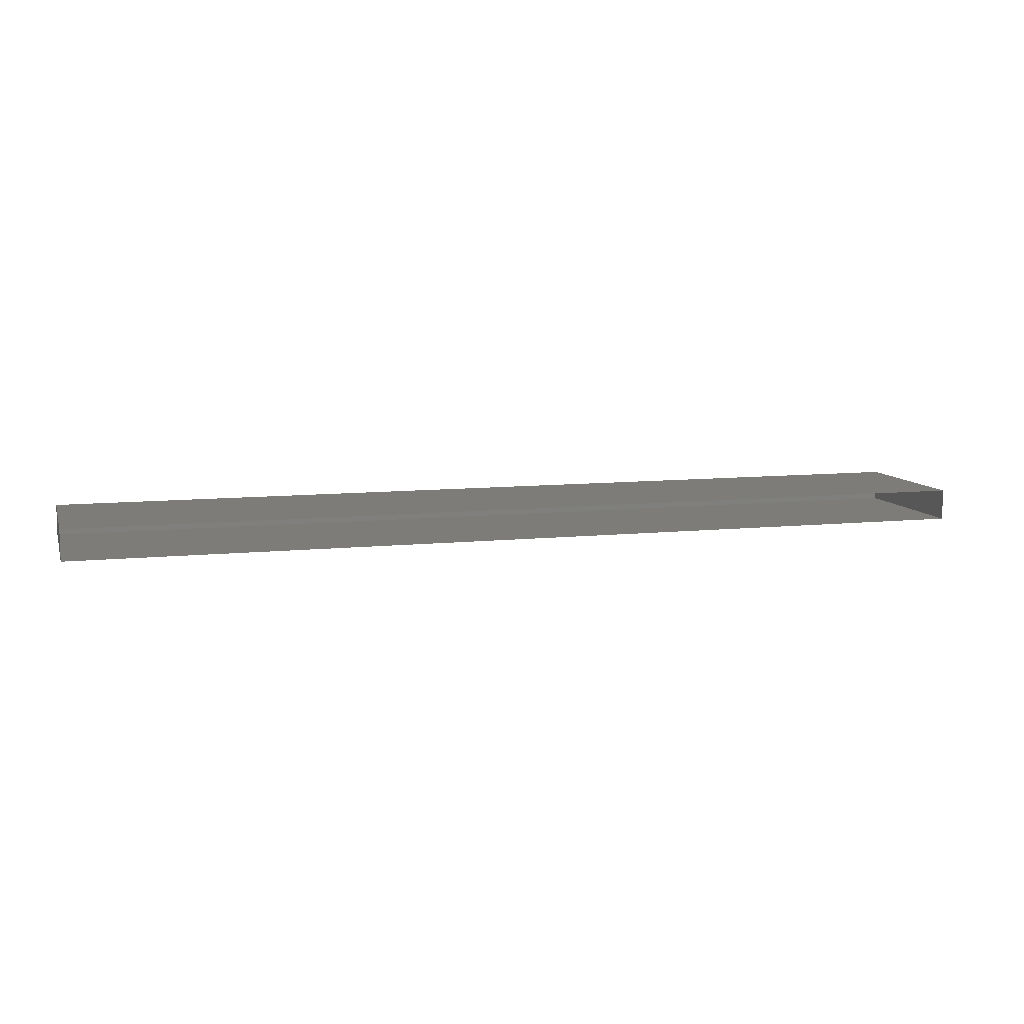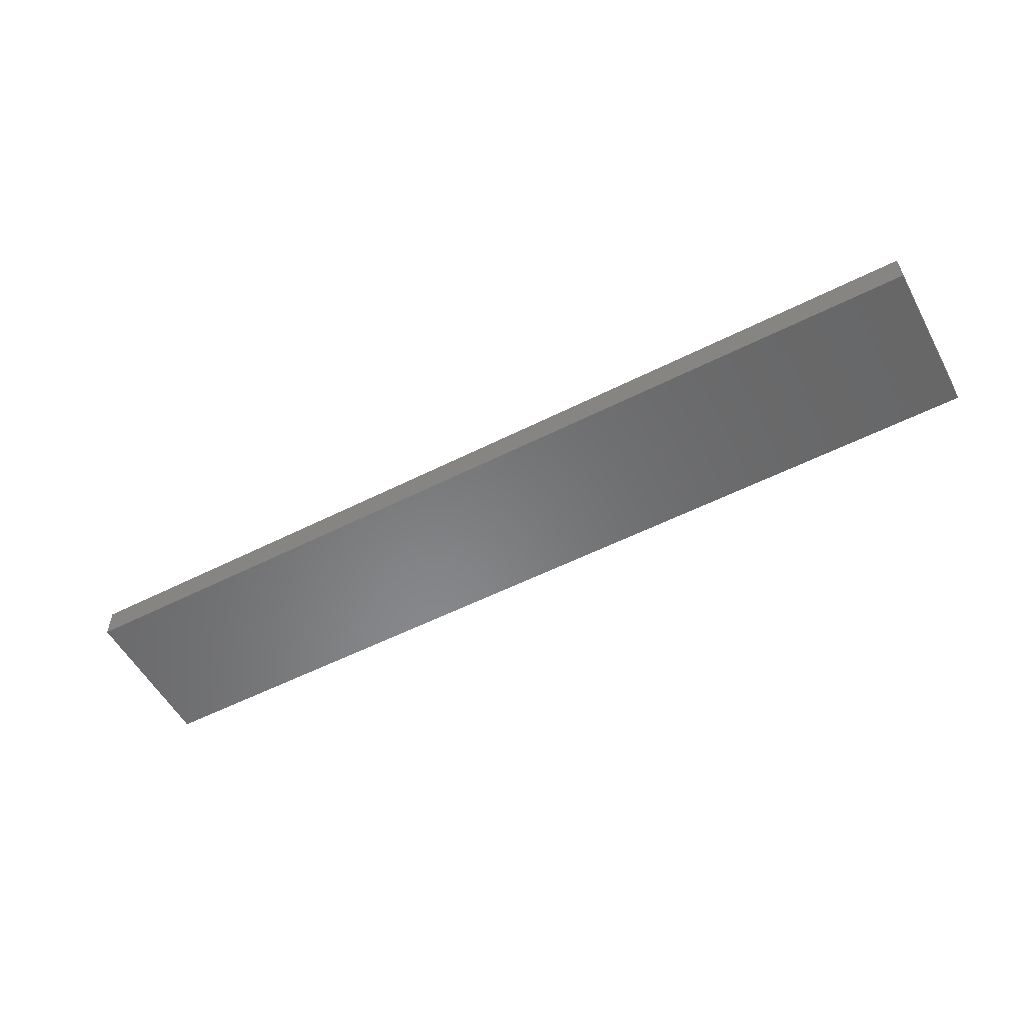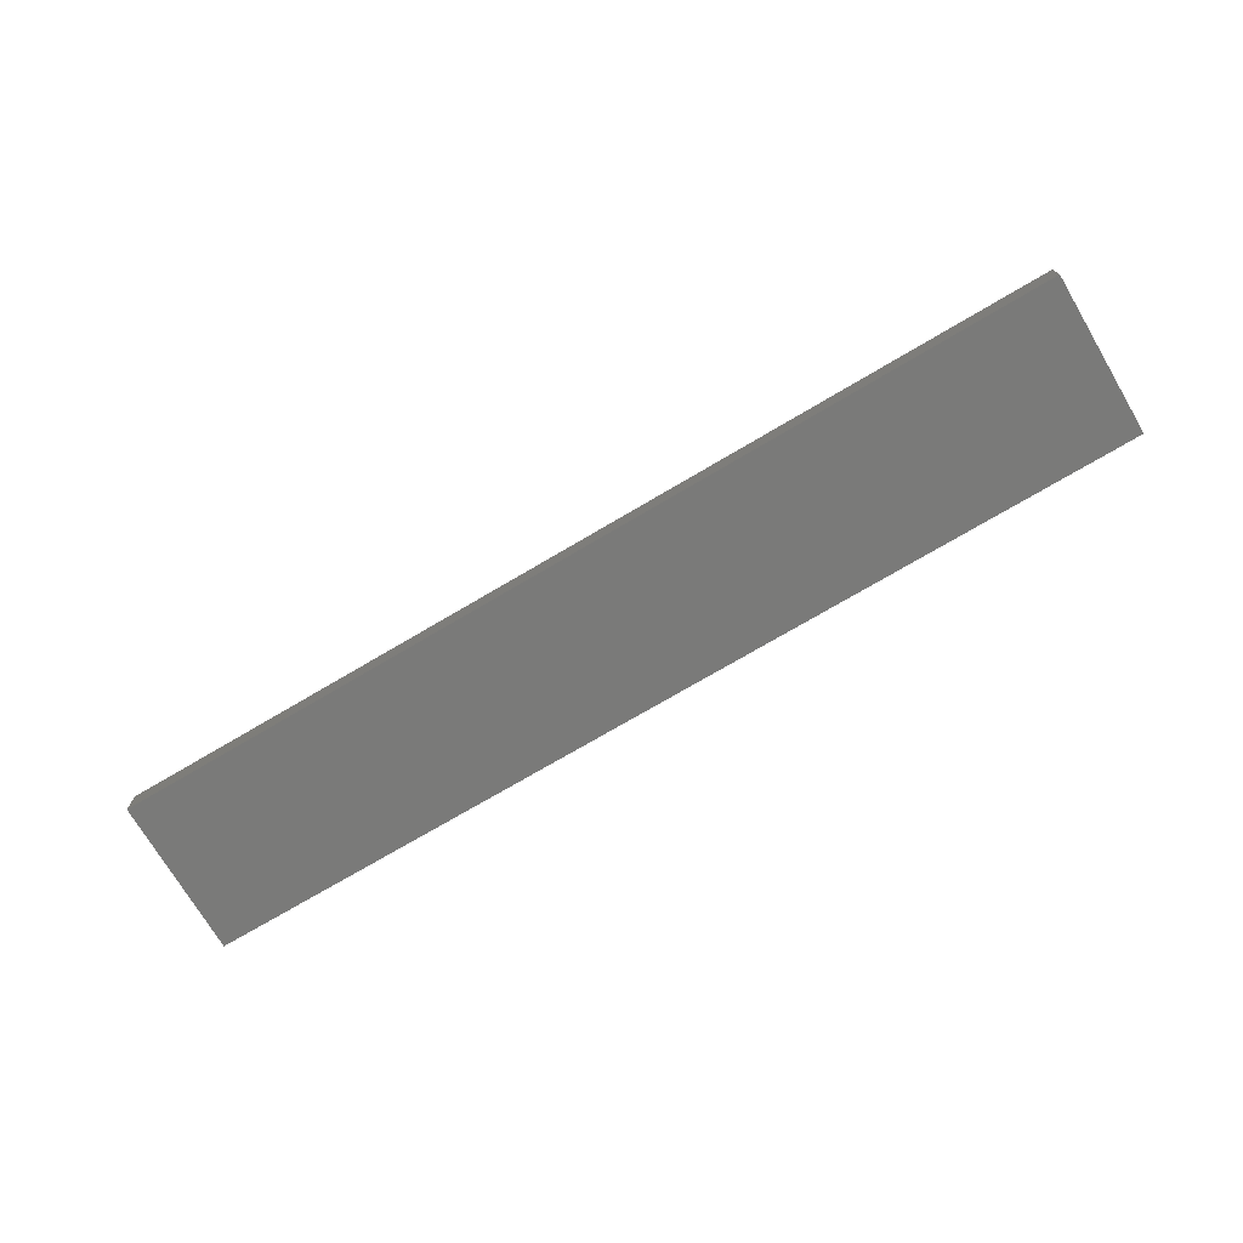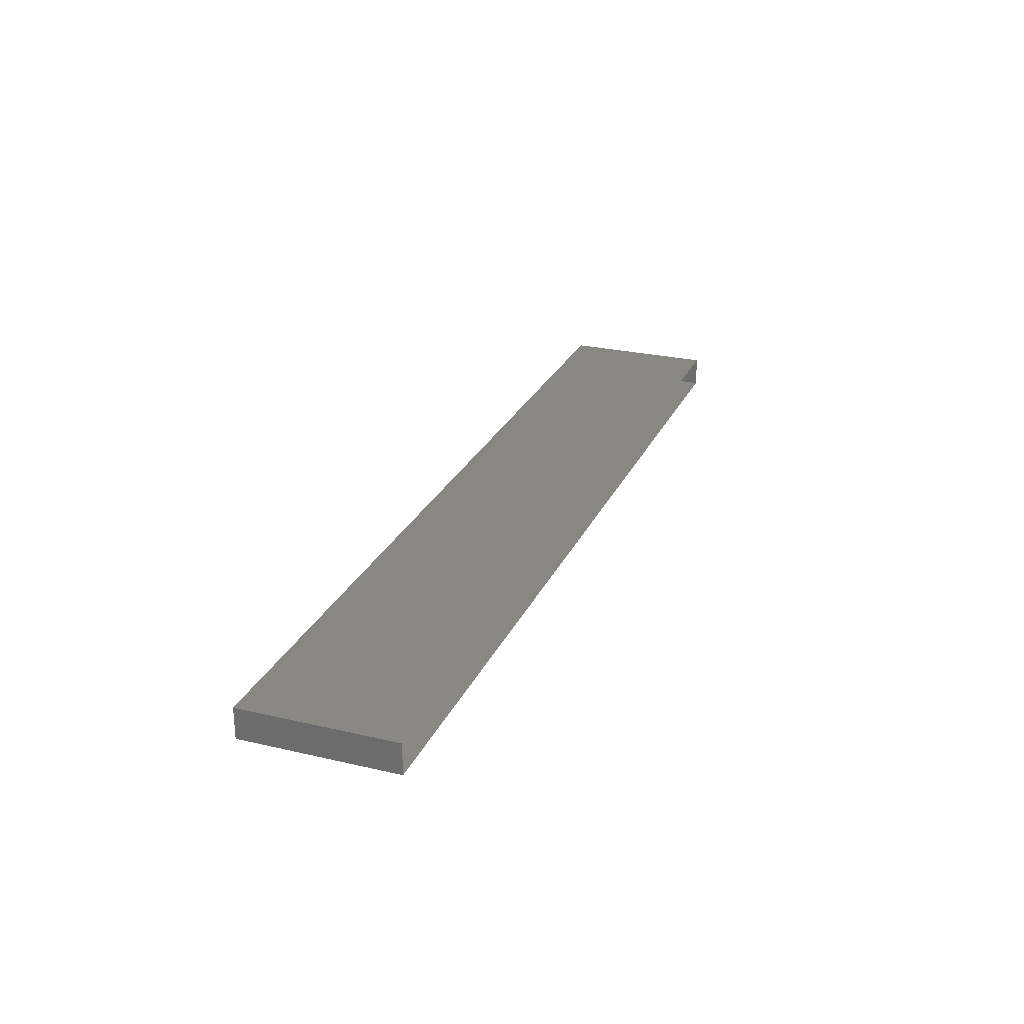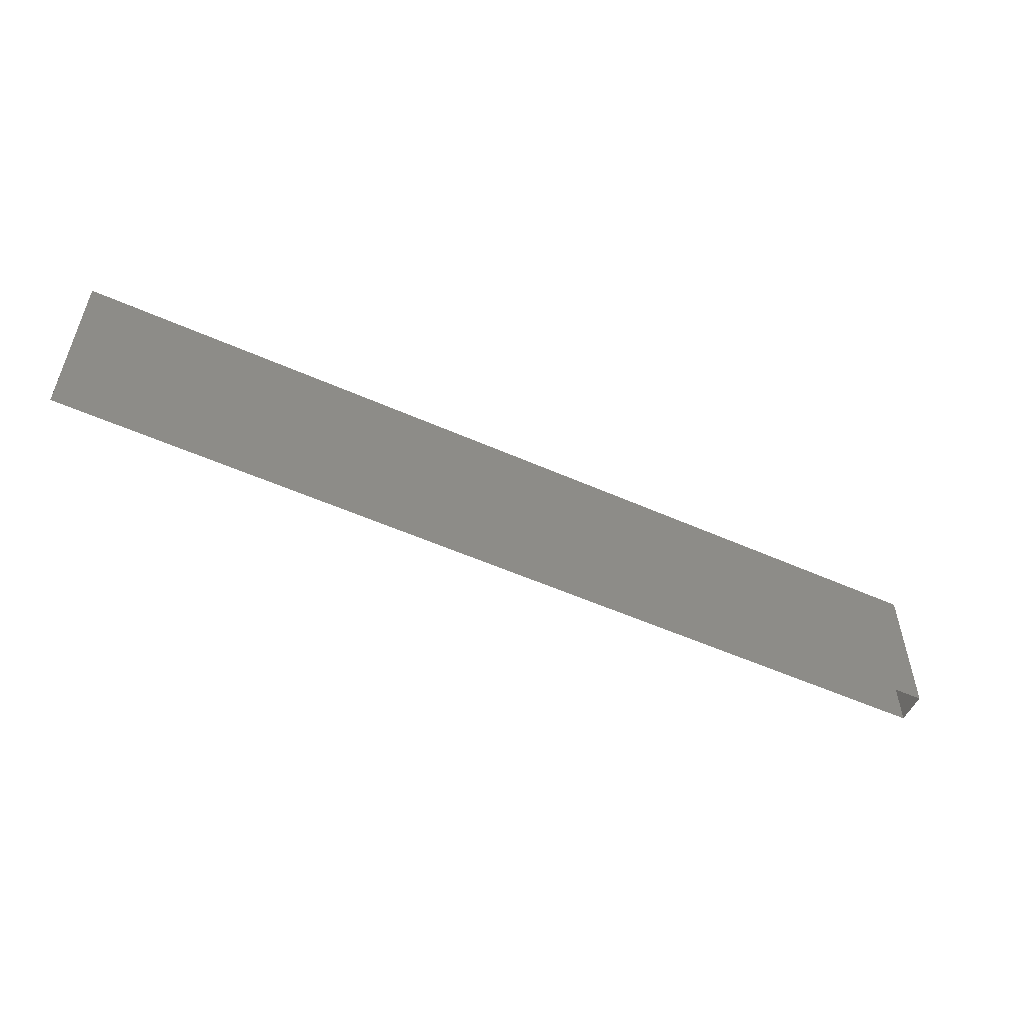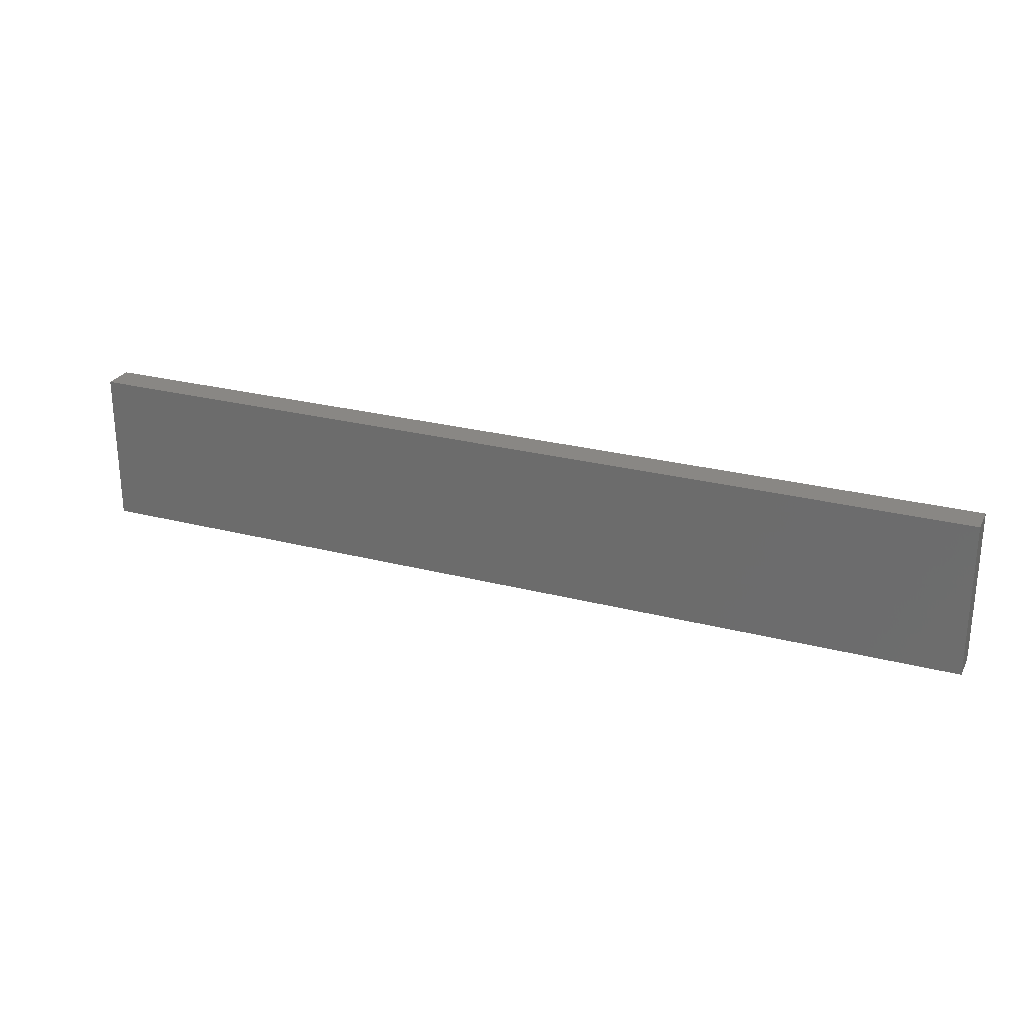
<metadata>
{"format":"stl","ext":"stl","renderer":"f3d","projection":"perspective","resolution":1024,"background":"white","views":[{"elev":9.1,"azim":164.3,"up":"+Y"},{"elev":-54.6,"azim":28.2,"up":"+Y"},{"elev":-73.1,"azim":30.6,"up":"+Y"},{"elev":25.9,"azim":110.4,"up":"+Y"},{"elev":-53.7,"azim":-25.4,"up":"+Z"},{"elev":25.8,"azim":-157.5,"up":"+Z"}]}
</metadata>
<code>
# stl→obj: 8 verts, 10 faces
v 21.77 34.7 2.768
v 20.27 34.7 2.768
v 20.27 34.65 2.768
v 21.77 34.65 2.768
v 20.27 34.65 2.518
v 21.77 34.65 2.518
v 20.27 34.7 2.518
v 21.77 34.7 2.518
f 1 2 3
f 1 3 4
f 5 6 4
f 5 4 3
f 7 5 3
f 7 3 2
f 8 7 2
f 8 2 1
f 6 8 1
f 6 1 4

</code>
